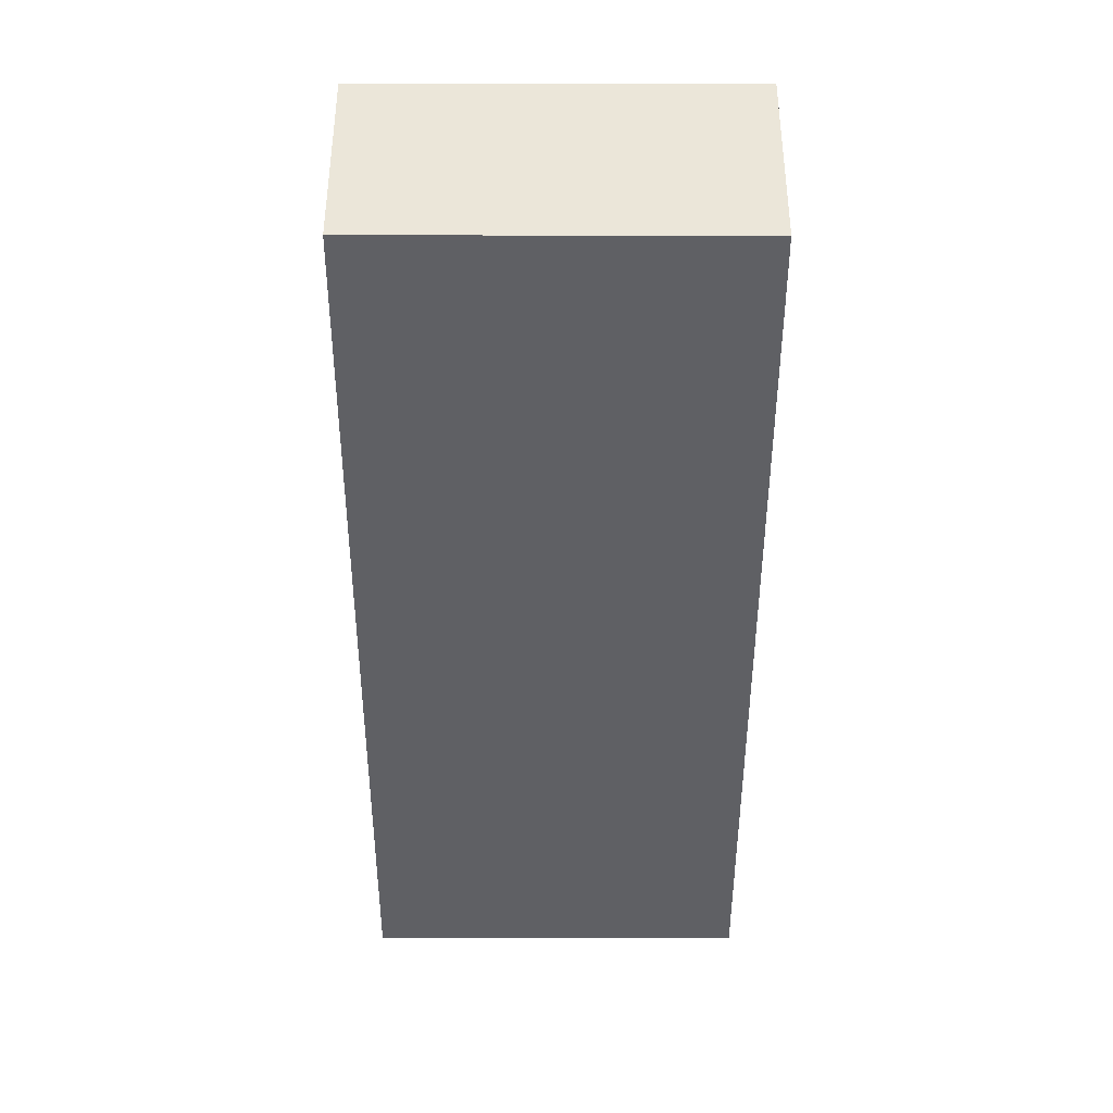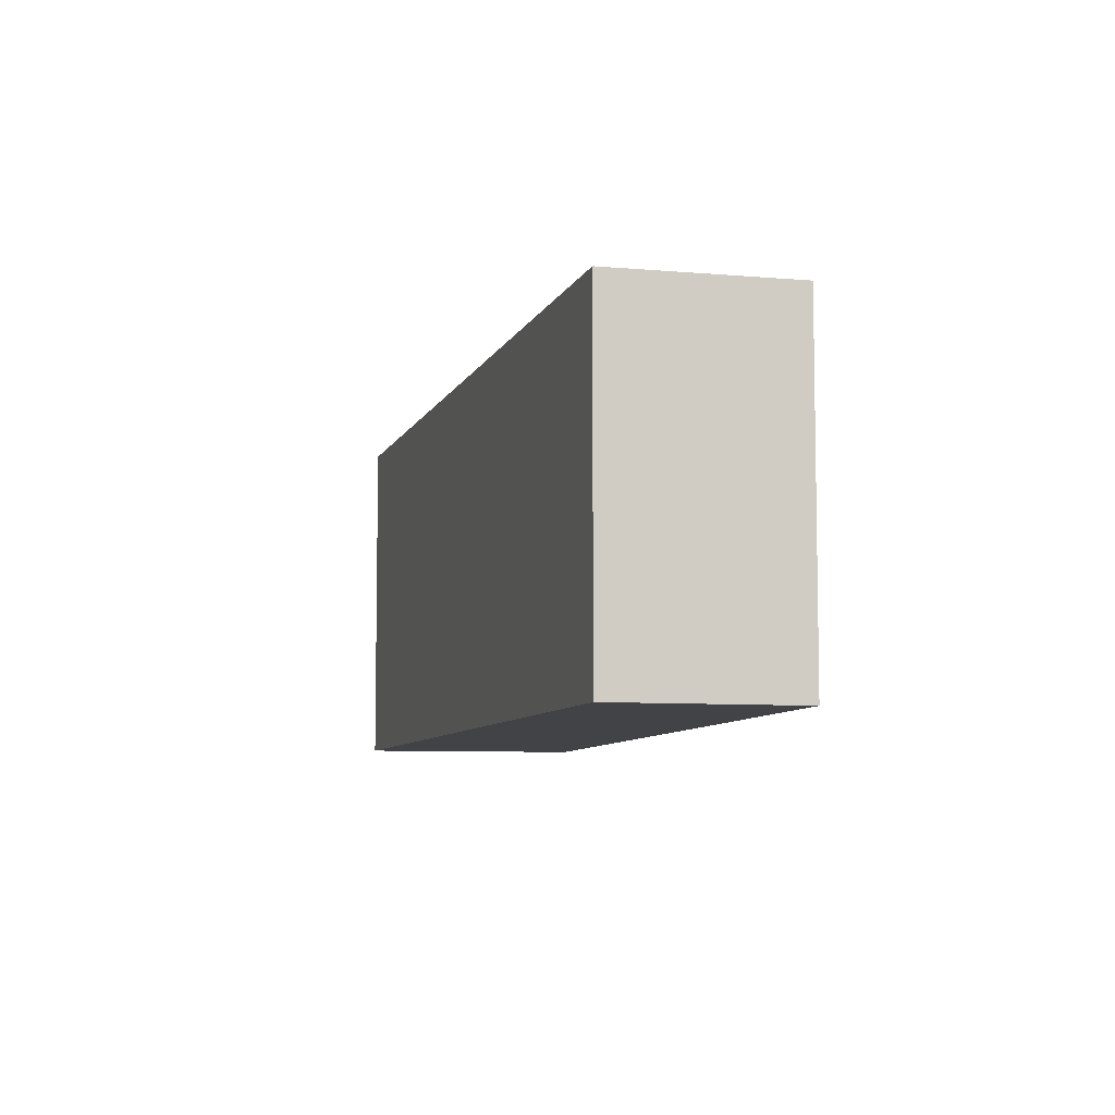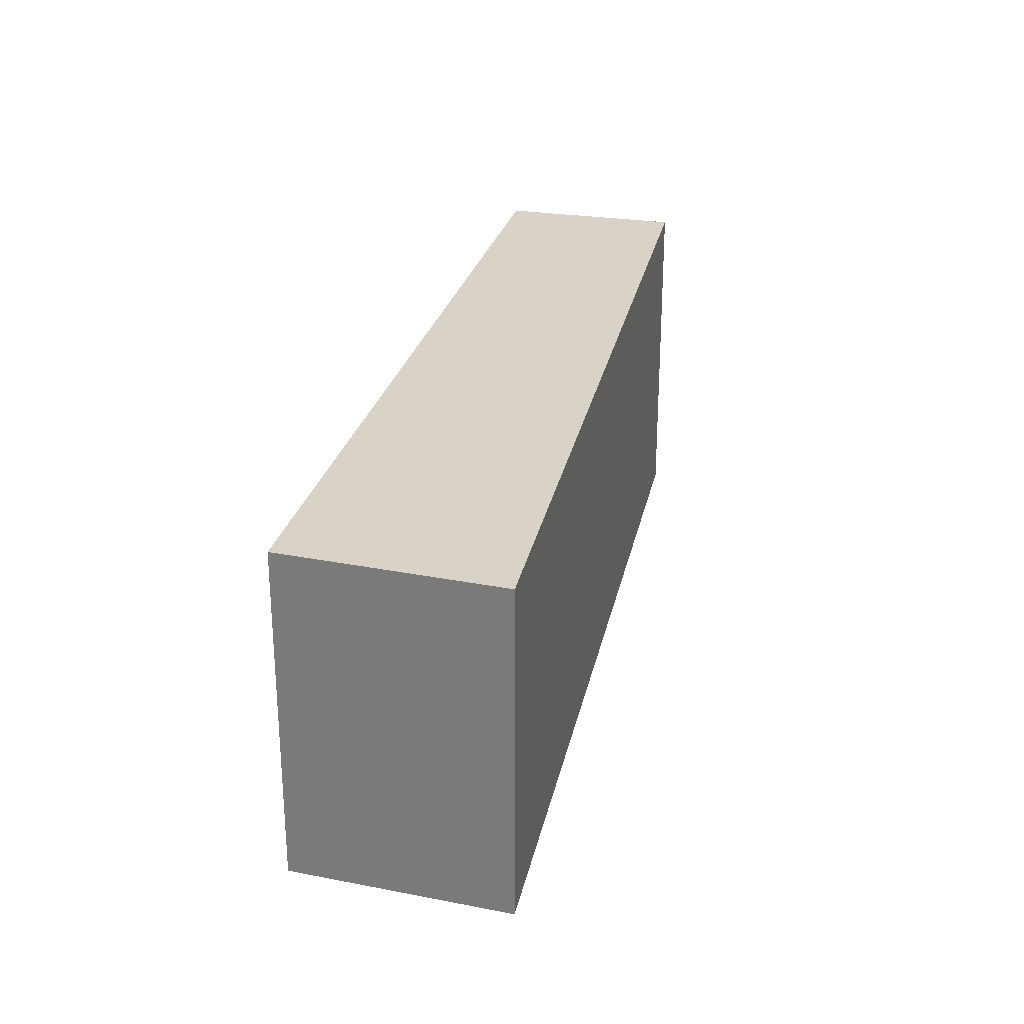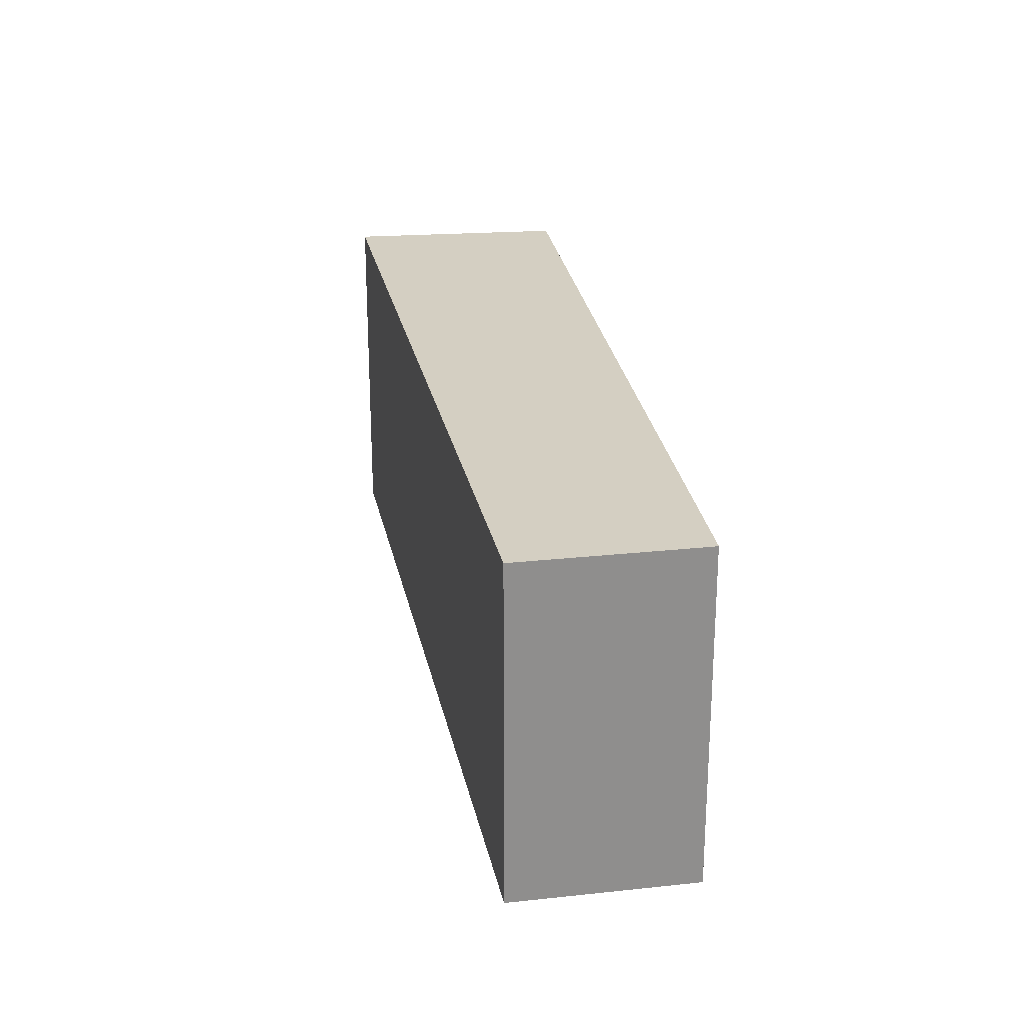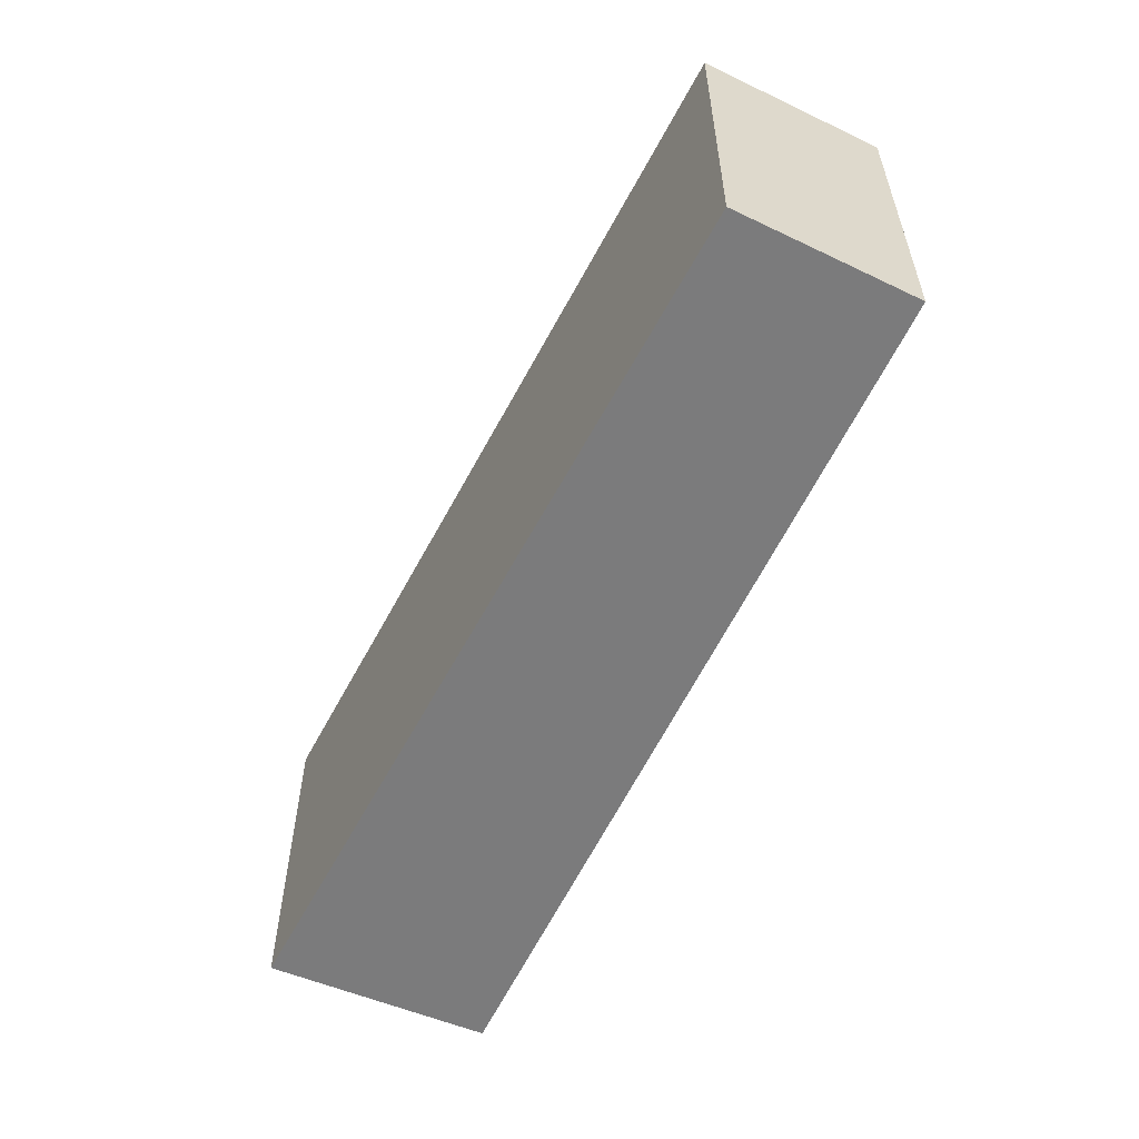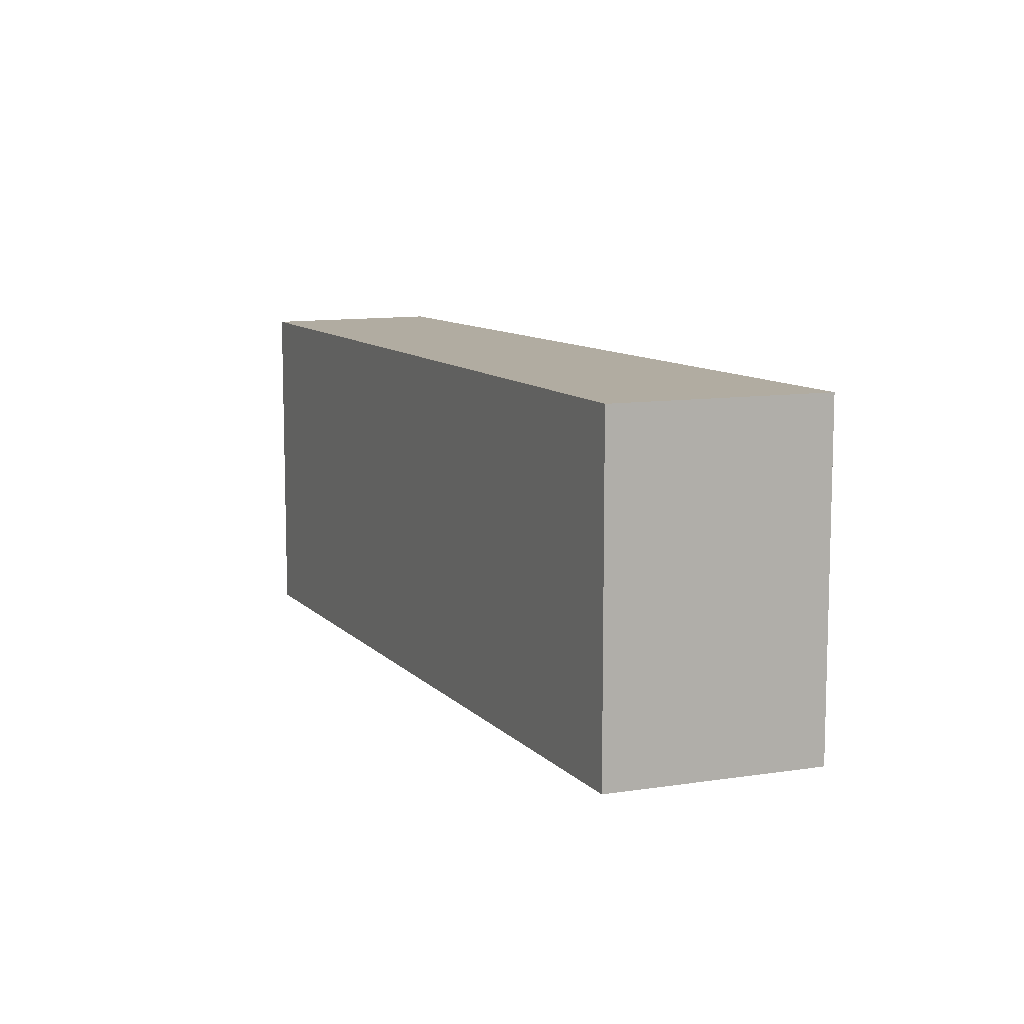
<metadata>
{"format":"obj","ext":"obj","renderer":"f3d","projection":"perspective","resolution":1024,"background":"white","views":[{"elev":-78.9,"azim":89.9,"up":"+Z"},{"elev":-7.4,"azim":111.9,"up":"+Y"},{"elev":28.2,"azim":-41.0,"up":"+Y"},{"elev":25.4,"azim":116.2,"up":"+Y"},{"elev":-58.5,"azim":99.6,"up":"+Y"},{"elev":10.2,"azim":-79.3,"up":"+Y"}]}
</metadata>
<code>
v  0 4.422 2.708e-16
v  10.73 4.422 -4.58
v  9.328 4.422 -6.5
v  1.529 4.422 2.416
v  9.328 3.98e-16 -6.5
v  0 0 0
v  1.529 -1.479e-16 2.416
v  10.73 2.804e-16 -4.58
g defaultobject
f 1 2 3
f 2 1 4
f 5 1 3
f 1 5 6
f 6 4 1
f 4 6 7
f 7 2 4
f 2 7 8
f 8 3 2
f 3 8 5
f 5 7 6
f 7 5 8

</code>
